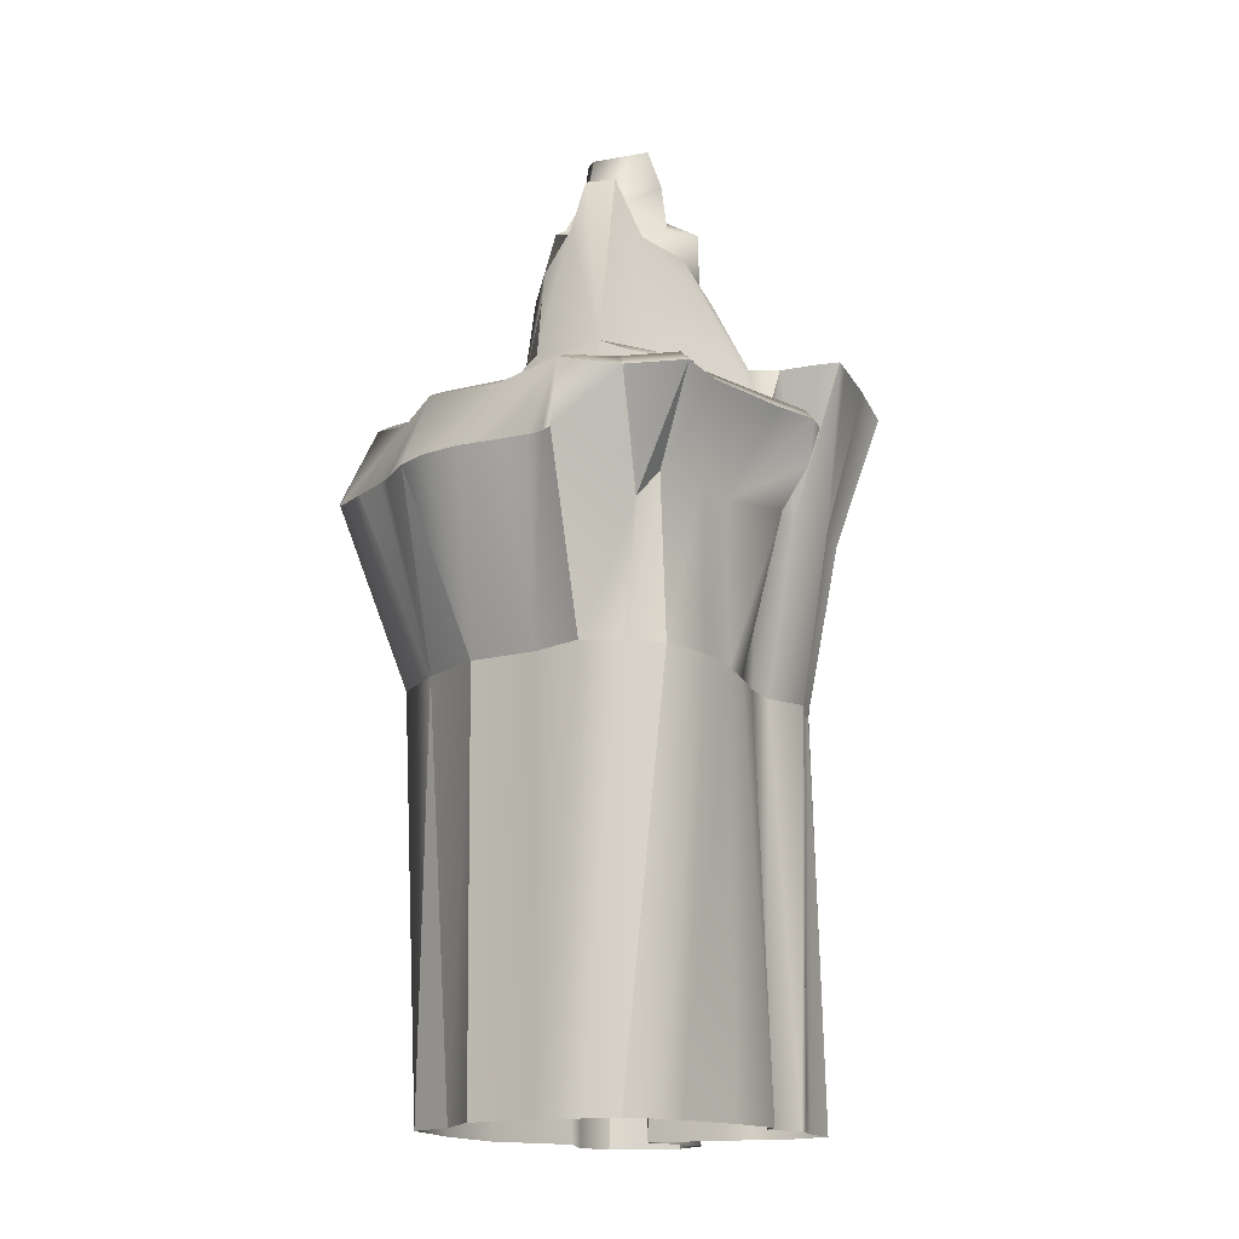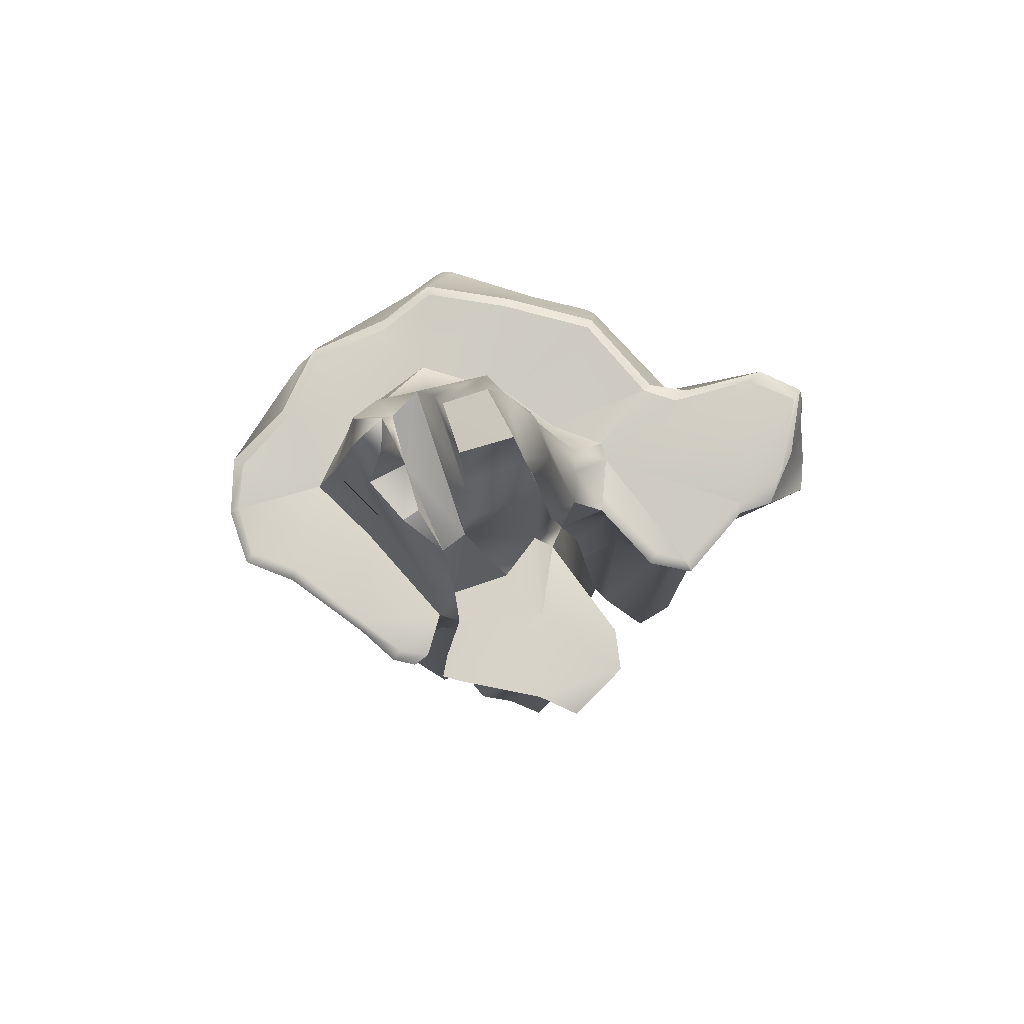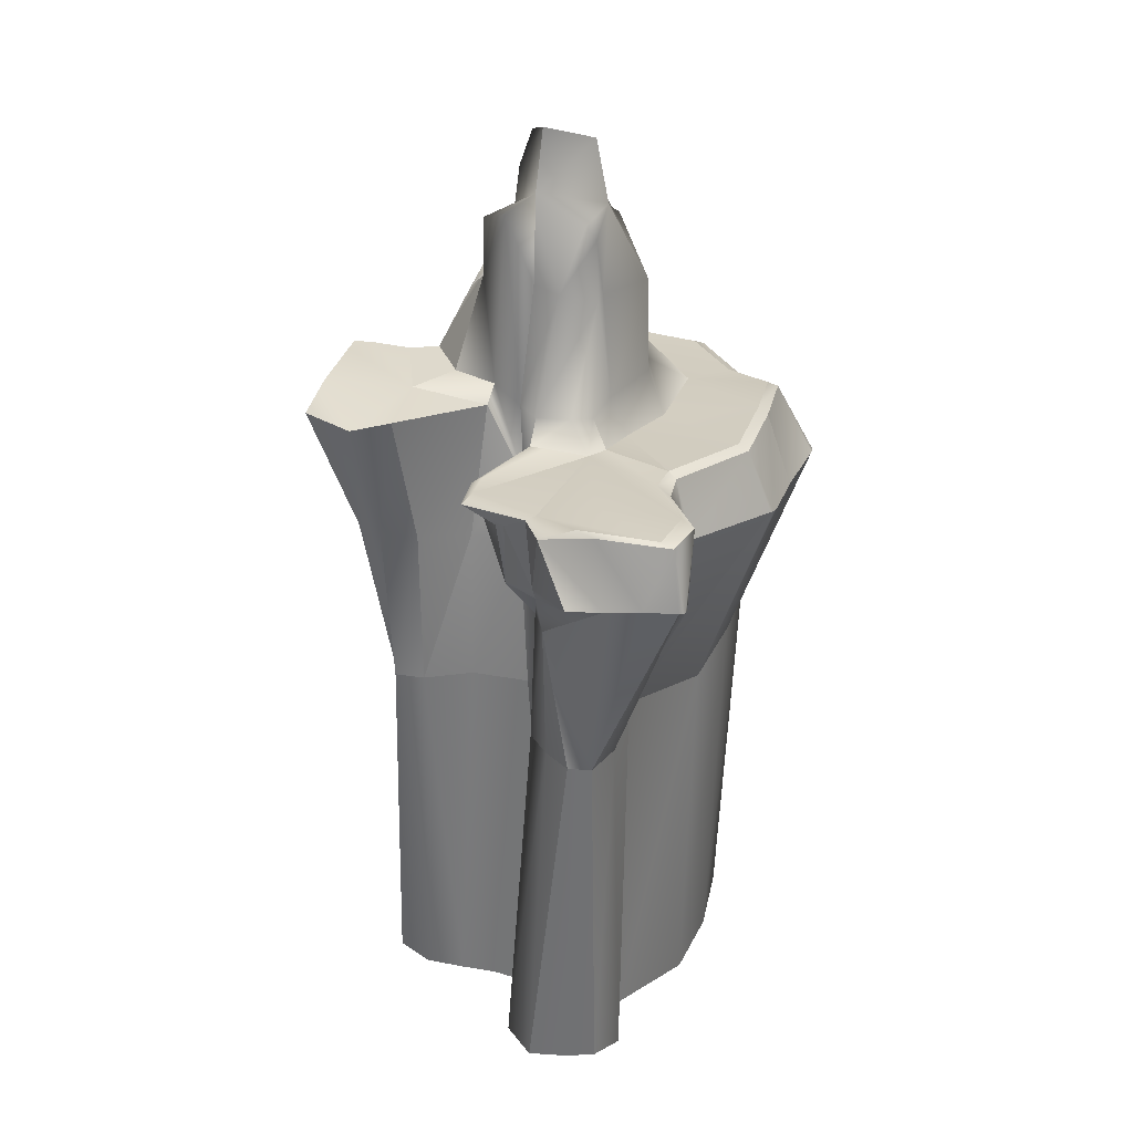
<metadata>
{"format":"obj","ext":"obj","renderer":"f3d","projection":"perspective","resolution":1024,"background":"white","views":[{"elev":-15.4,"azim":111.8,"up":"+Y"},{"elev":79.2,"azim":-163.0,"up":"+Y"},{"elev":32.0,"azim":-73.4,"up":"+Y"}]}
</metadata>
<code>
g san005
v 3188 94.78 -2539
v 3214 94.78 -2548
v 3209 94.78 -2579
v 3188 94.78 -2539
v 3209 94.78 -2579
v 3178 94.78 -2572
v 3188 94.78 -2539
v 3178 94.78 -2572
v 3172 54.43 -2552
v 3246 -94.09 -2576
v 3189 -94.09 -2605
v 3185 -28.15 -2600
v 3186 37.58 -2599
v 3186 37.58 -2599
v 3156 30.44 -2568
v 3172 54.43 -2552
v 3183 53.41 -2525
v 3188 94.78 -2539
v 3226 37.58 -2536
v 3214 94.78 -2548
v 3246 -94.09 -2576
v 3091 -8.556 -2641
v 3122 -25.3 -2649
v 3069 -76.65 -2672
v 3140 26.12 -2626
v 3072 14.76 -2620
v 3069 -76.65 -2672
v 3020 -76.65 -2636
v 3156 30.44 -2568
v 3072 14.76 -2620
v 3164 66.48 -2494
v 3183 53.41 -2525
v 3156 30.44 -2568
v 3164 66.48 -2494
v 3212 1.067 -2502
v 3164 66.48 -2494
v 3231 -94.09 -2503
v 3212 1.067 -2502
v 3231 -94.09 -2503
v 3226 37.58 -2536
v 3069 -76.65 -2672
v 3189 -94.09 -2605
v 3246 -94.09 -2576
v 3156 30.44 -2568
v 3167 -107.7 -2458
v 3186 37.58 -2599
v 3140 26.12 -2626
v 3127 26.12 -2611
v 3096 -94.09 -2675
v 3096 -94.09 -2675
v 3091 -8.556 -2641
v 3127 26.12 -2611
v 3167 -107.7 -2458
v 3231 -94.09 -2503
v 3072 14.76 -2620
v 3001 -76.65 -2585
v 3002 119.6 -2571
v 3020 -76.65 -2636
v 2979 -95.73 -2494
v 2988 -95.18 -2472
v 3031 21.25 -2478
v 3007 33.98 -2514
v 2971 -93.71 -2530
v 3101 21.05 -2443
v 3164 66.48 -2494
v 3095 -84.53 -2439
v 3073 82.17 -2619
v 3079 91.92 -2586
v 3081 142.5 -2580
v 3126 120.9 -2512
v 3144 78.46 -2496
v 3027 136.1 -2546
v 3040 85.83 -2484
v 3032 104.4 -2493
v 3070 115.8 -2480
v 3090 181.2 -2568
v 3123 163.9 -2520
v 3040 203.8 -2542
v 3027 136.1 -2546
v 3082 181.5 -2497
v 3040 203.8 -2542
v 2992 -93.78 -2554
v 3014 39.7 -2544
v 3040 -94.66 -2467
v 3055 18.47 -2480
v 3014 39.7 -2544
v 2992 -93.78 -2554
v 2884 -75.94 -2660
v 2979 -91.5 -2587
v 2968 -75.94 -2667
v 3266 -159.1 -2587
v 3315 -148 -2688
v 3262 -148 -2690
v 2865 -81.91 -2700
v 2943 -68.92 -2758
v 2898 -86.63 -2763
v 3056 -75.94 -2743
v 3055 -75.94 -2702
v 3021 -128.7 -2443
v 2961 -115.1 -2449
v 2931 -112.5 -2374
v 3086 -132.2 -2418
v 3016 -116.7 -2319
v 3120 -125.6 -2320
v 3190 -139 -2417
v 3211 -140.7 -2329
v 3251 -152.4 -2383
v 3249 -141.7 -2498
v 3317 -154.8 -2440
v 3326 -155 -2514
v 3266 -159.1 -2587
v 3360 -153.6 -2590
v 3337 -162 -2511
v 3373 -159.1 -2586
v 3360 -153.6 -2590
v 3349 -158.2 -2640
v 3349 -158.2 -2640
v 3192 -156.2 -2626
v 3168 -147.8 -2727
v 3261 -159.1 -2703
v 3165 -159.1 -2736
v 3084 -149.4 -2693
v 3083 -148 -2742
v 3114 -146.4 -2746
v 2950 -119.7 -2466
v 2818 -97.56 -2332
v 2893 -109 -2376
v 2810 -93.97 -2418
v 2788 -101.3 -2473
v 2819 -120.9 -2563
v 2784 -105.9 -2483
v 2863 -112.7 -2555
v 2938 -110.7 -2526
v 2866 -121.9 -2567
v 2786 -187.3 -2477
v 2815 -204.5 -2515
v 2795 -203.9 -2477
v 2866 -121.9 -2567
v 2938 -110.7 -2526
v 2865 -196.9 -2515
v 2795 -203.9 -2477
v 2850 -258.8 -2494
v 2809 -253.3 -2474
v 2759 -164.9 -2310
v 2753 -164.4 -2310
v 2938 -418.2 -2413
v 2961 -115.1 -2449
v 2829 -111.5 -2554
v 2819 -120.9 -2563
v 2900 -178.7 -2346
v 2808 -100.7 -2316
v 2759 -164.9 -2310
v 2807 -131.6 -2522
v 2866 -121.9 -2567
v 2815 -204.5 -2515
v 2927 -118 -2364
v 2883 -113.6 -2359
v 2795 -203.9 -2477
v 2815 -204.5 -2515
v 2850 -258.8 -2494
v 2929 -245.6 -2504
v 2938 -110.7 -2526
v 2912 -418.1 -2498
v 2900 -178.7 -2346
v 2749 -163.9 -2315
v 2848 -418.2 -2405
v 2806 -418.2 -2419
v 2749 -163.9 -2315
v 2740 -163 -2350
v 2806 -418.2 -2419
v 2809 -253.3 -2474
v 2801 -418.1 -2444
v 2848 -418.1 -2500
v 2822 -418.1 -2475
v 2809 -253.3 -2474
v 2801 -418.1 -2444
v 2798 -125.5 -2510
v 2807 -131.6 -2522
v 2728 -162.4 -2386
v 2748 -91.97 -2402
v 2754 -107 -2462
v 2728 -162.4 -2386
v 2720 -163.1 -2423
v 2754 -107 -2462
v 2786 -187.3 -2477
v 2754 -107 -2462
v 2753 -88.5 -2421
v 2788 -101.3 -2473
v 2762 -93.11 -2338
v 2758 -96.67 -2325
v 2753 -164.4 -2310
v 2749 -163.9 -2315
v 2740 -163 -2350
v 2784 -105.9 -2483
v 2786 -187.3 -2477
v 2754 -107 -2462
v 2798 -125.5 -2510
v 2815 -204.5 -2515
v 2784 -105.9 -2483
v 2798 -125.5 -2510
v 2786 -187.3 -2477
v 2784 -105.9 -2483
v 2819 -120.9 -2563
v 2819 -120.9 -2563
v 2866 -121.9 -2567
v 2807 -131.6 -2522
v 2923 -853.1 -2500
v 2903 -853.1 -2511
v 2912 -418.1 -2498
v 2810 -853.2 -2494
v 2819 -853.2 -2450
v 2801 -418.1 -2444
v 2801 -418.1 -2444
v 2822 -418.1 -2475
v 2810 -853.2 -2494
v 2860 -853.3 -2399
v 2925 -853.4 -2416
v 2938 -418.2 -2413
v 2848 -418.2 -2405
v 2831 -853.3 -2420
v 2806 -418.2 -2419
v 2831 -853.3 -2420
v 2806 -418.2 -2419
v 2843 -853.2 -2530
v 2848 -418.1 -2500
v 2931 -112.5 -2374
v 2829 -111.5 -2554
v 2950 -119.7 -2466
v 2941 -112.6 -2510
v 3291 -277.1 -2633
v 3270 -247.8 -2649
v 3320 -159.1 -2698
v 3320 -159.1 -2698
v 3359 -170.4 -2646
v 3291 -277.1 -2633
v 3270 -247.8 -2649
v 3223 -247.8 -2676
v 3261 -159.1 -2703
v 2914 -180.1 -2343
v 3013 -192.8 -2281
v 3015 -122.6 -2307
v 3018 -193.3 -2278
v 3027 -194.5 -2276
v 3118 -131.9 -2309
v 3099 -204.4 -2277
v 3200 -216.8 -2272
v 3216 -146.7 -2318
v 3118 -131.9 -2309
v 3220 -223.4 -2278
v 3245 -224 -2313
v 3255 -159.1 -2369
v 3275 -224.5 -2353
v 3326 -160.5 -2431
v 3326 -227.7 -2402
v 3348 -228.7 -2436
v 3337 -162 -2511
v 3368 -229.3 -2569
v 3378 -229.3 -2582
v 3373 -159.1 -2586
v 3360 -229.1 -2478
v 3291 -277.1 -2633
v 3359 -170.4 -2646
v 3163 -247.8 -2679
v 3165 -159.1 -2736
v 3110 -247.8 -2719
v 3104 -201.3 -2746
v 3121 -159.1 -2757
v 3068 -240.4 -2680
v 3084 -149.4 -2693
v 3083 -148 -2742
v 3104 -201.3 -2746
v 3110 -247.8 -2719
v 3293 -418.3 -2622
v 3272 -418.3 -2656
v 3270 -247.8 -2649
v 3291 -277.1 -2633
v 3272 -418.3 -2656
v 3220 -418.3 -2676
v 3011 -418.3 -2353
v 3018 -193.3 -2278
v 3013 -192.8 -2281
v 2914 -180.1 -2343
v 3114 -418.3 -2343
v 3099 -204.4 -2277
v 3027 -194.5 -2276
v 3188 -418.3 -2343
v 3220 -223.4 -2278
v 3200 -216.8 -2272
v 3236 -418.3 -2394
v 3245 -224 -2313
v 3278 -418.3 -2457
v 3326 -227.7 -2402
v 3275 -224.5 -2353
v 3245 -224 -2313
v 3236 -418.3 -2394
v 3278 -418.3 -2457
v 3288 -418.3 -2529
v 3360 -229.1 -2478
v 3348 -228.7 -2436
v 3326 -227.7 -2402
v 3312 -418.3 -2583
v 3378 -229.3 -2582
v 3368 -229.3 -2569
v 3312 -418.3 -2583
v 3293 -418.3 -2622
v 3160 -418.3 -2679
v 3114 -418.3 -2676
v 3067 -418.2 -2670
v 3275 -853.8 -2612
v 3251 -853.8 -2640
v 3272 -418.3 -2656
v 3272 -418.3 -2656
v 3293 -418.3 -2622
v 3275 -853.8 -2612
v 3227 -853.8 -2653
v 3220 -418.3 -2676
v 3010 -853.8 -2362
v 3011 -418.3 -2353
v 3097 -853.8 -2353
v 3114 -418.3 -2343
v 3185 -853.8 -2361
v 3188 -418.3 -2343
v 3185 -853.8 -2361
v 3213 -853.8 -2410
v 3236 -418.3 -2394
v 3236 -418.3 -2394
v 3213 -853.8 -2410
v 3271 -853.8 -2458
v 3278 -418.3 -2457
v 3271 -853.8 -2458
v 3282 -853.8 -2530
v 3288 -418.3 -2529
v 3278 -418.3 -2457
v 3280 -853.8 -2573
v 3312 -418.3 -2583
v 3164 -853.8 -2680
v 3160 -418.3 -2679
v 3100 -853.8 -2698
v 3114 -418.3 -2676
v 3073 -853.7 -2681
v 3067 -418.2 -2670
v 3034 -75.94 -2766
v 2918 -233.1 -2649
v 2951 -239.2 -2599
v 2979 -91.5 -2587
v 2884 -75.94 -2660
v 2913 -233.1 -2691
v 2918 -233.1 -2649
v 2884 -75.94 -2660
v 2865 -81.91 -2700
v 2959 -233.1 -2715
v 2928 -233.1 -2721
v 2898 -86.63 -2763
v 2943 -68.92 -2758
v 3027 -233.1 -2704
v 2986 -233.1 -2729
v 3054 -75.94 -2767
v 3056 -75.94 -2743
v 3055 -75.94 -2702
v 3027 -233.1 -2704
v 3055 -75.94 -2702
v 3034 -75.94 -2766
v 2928 -233.1 -2721
v 2898 -86.63 -2763
v 2918 -418.2 -2648
v 2944 -418.2 -2599
v 2951 -239.2 -2599
v 2918 -418.2 -2648
v 2916 -418.2 -2682
v 2954 -418.2 -2685
v 2925 -418.2 -2684
v 3023 -418.2 -2673
v 2981 -418.2 -2697
v 2916 -418.2 -2682
v 2913 -233.1 -2691
v 2925 -418.2 -2684
v 2931 -853.7 -2617
v 2933 -853.7 -2577
v 2944 -418.2 -2599
v 2918 -418.2 -2648
v 2929 -853.7 -2662
v 2916 -418.2 -2682
v 2995 -853.7 -2699
v 2950 -853.7 -2704
v 2925 -418.2 -2684
v 2954 -418.2 -2685
v 3037 -853.7 -2704
v 3018 -853.7 -2702
v 2981 -418.2 -2697
v 3023 -418.2 -2673
v 3010 -800.1 -2700
v 2950 -853.7 -2704
v 2916 -418.2 -2682
v 2931 -112.5 -2374
v 3001 -76.65 -2585
v 3020 -76.65 -2636
v 2968 -75.94 -2667
v 2979 -91.5 -2587
v 3020 -76.65 -2636
v 3069 -76.65 -2672
v 3055 -75.94 -2702
v 2968 -75.94 -2667
v 3084 -149.4 -2693
v 3055 -75.94 -2702
v 2961 -115.1 -2449
v 3021 -128.7 -2443
v 3086 -132.2 -2418
v 3190 -139 -2417
v 3190 -139 -2417
v 3249 -141.7 -2498
v 3266 -159.1 -2587
v 3266 -159.1 -2587
v 3192 -156.2 -2626
v 2950 -119.7 -2466
v 2961 -115.1 -2449
v 2938 -110.7 -2526
v 2941 -112.6 -2510
v 3091 -8.556 -2641
v 3091 -8.556 -2641
v 3069 -76.65 -2672
v 3072 14.76 -2620
v 3140 26.12 -2626
v 3127 26.12 -2611
v 2979 -175.3 -2547
v 2938 -110.7 -2526
v 2971 -93.71 -2530
v 2979 -175.3 -2547
v 2979 -91.5 -2587
v 2979 -175.3 -2547
v 2979 -175.3 -2547
v 2957 -246 -2545
v 2957 -246 -2545
v 2979 -175.3 -2547
v 2979 -91.5 -2587
v 2946 -418.3 -2534
v 2946 -418.3 -2534
v 2946 -418.3 -2534
v 2923 -853.1 -2500
v 2946 -418.3 -2534
v 3084 -149.4 -2693
v 3121 -159.1 -2757
v 3095 -159.1 -2756
v 3095 -159.1 -2756
v 3095 -159.1 -2756
v 3054 -75.94 -2767
v 3054 -75.94 -2767
v 2914 -180.1 -2343
v 2927 -118 -2364
v 2914 -180.1 -2343
v 2914 -180.1 -2343
v 2907 -228.3 -2404
v 2927 -118 -2364
v 2914 -180.1 -2343
v 2907 -228.3 -2404
v 2914 -180.1 -2343
v 2927 -118 -2364
v 2909 -179.5 -2346
v 2909 -179.5 -2346
v 2914 -180.1 -2343
v 2728 -162.4 -2386
v 2720 -163.1 -2423
v 3211 -218.1 -2273
v 3211 -218.1 -2273
v 3285 -225.3 -2365
v 3285 -225.3 -2365
v 3362 -229.3 -2526
v 3362 -229.3 -2526
v 3364 -229.3 -2553
v 3364 -229.3 -2553
v 2758 -96.67 -2325
v 2753 -88.5 -2421
v 2748 -91.97 -2402
v 2762 -93.11 -2338
v 2808 -100.7 -2316
v 2883 -113.6 -2359
v 2893 -109 -2376
v 2927 -118 -2364
v 2931 -112.5 -2374
v 3015 -122.6 -2307
v 2931 -112.5 -2374
v 3016 -116.7 -2319
v 3118 -131.9 -2309
v 3120 -125.6 -2320
v 3216 -146.7 -2318
v 3211 -140.7 -2329
v 3255 -159.1 -2369
v 3251 -152.4 -2383
v 3255 -159.1 -2369
v 3326 -160.5 -2431
v 3317 -154.8 -2440
v 3326 -155 -2514
v 3359 -170.4 -2646
v 3359 -170.4 -2646
v 3320 -159.1 -2698
v 3123 163.9 -2520
v 3090 181.2 -2568
v 3040 203.8 -2542
v 3082 181.5 -2497
f 3 1 2
f 6 4 5
f 9 7 8
f 3 2 10
f 12 5 11
f 6 5 13
f 15 8 14
f 18 16 17
f 19 18 17
f 20 18 19
f 11 5 21
f 24 22 23
f 22 25 23
f 28 26 27
f 31 29 30
f 37 35 36
f 40 38 39
f 2 40 10
f 43 41 42
f 16 44 17
f 45 37 36
f 8 15 9
f 47 29 46
f 29 47 48
f 49 12 11
f 13 23 25
f 42 41 50
f 52 51 44
f 35 19 17
f 17 36 35
f 54 53 43
f 10 40 39
f 57 55 56
f 58 56 55
f 61 59 60
f 63 61 62
f 65 64 45
f 66 45 64
f 68 65 67
f 71 69 70
f 72 67 57
f 67 72 68
f 73 62 61
f 62 73 74
f 71 64 65
f 64 70 75
f 76 70 69
f 70 76 77
f 78 69 72
f 69 78 76
f 80 79 75
f 79 80 81
f 77 75 70
f 75 77 80
f 57 82 83
f 82 57 56
f 64 84 66
f 84 64 85
f 83 72 57
f 64 75 85
f 87 62 86
f 62 87 63
f 84 61 60
f 61 84 85
f 75 74 73
f 74 75 79
f 79 62 74
f 62 79 86
f 85 73 61
f 73 85 75
f 403 24 49
f 24 403 404
f 405 84 60
f 84 405 406
f 406 66 84
f 66 406 407
f 407 45 66
f 45 407 408
f 408 37 45
f 39 409 410
f 410 10 39
f 10 410 411
f 412 11 21
f 11 412 413
f 413 49 11
f 49 413 403
f 414 60 59
f 60 414 415
f 416 59 63
f 59 416 417
f 59 417 414
f 61 63 59
f 55 57 67
f 30 29 418
f 67 65 55
f 421 419 420
f 423 422 419
f 13 12 23
f 24 23 49
f 49 23 12
f 13 5 12
f 426 424 425
f 427 63 87
f 56 428 429
f 429 82 56
f 71 65 68
f 68 72 69
f 69 71 68
f 70 64 71
f 34 32 33
f 90 88 89
f 93 91 92
f 90 94 88
f 94 95 96
f 98 97 90
f 101 99 100
f 103 102 99
f 104 102 103
f 104 105 102
f 106 105 104
f 107 105 106
f 107 108 105
f 109 108 107
f 110 108 109
f 110 111 108
f 114 112 113
f 116 111 115
f 92 91 117
f 93 118 91
f 121 119 120
f 119 122 118
f 124 123 122
f 127 125 126
f 126 125 128
f 131 129 130
f 134 132 133
f 147 125 127
f 149 148 134
f 188 186 187
f 186 188 131
f 128 125 188
f 187 189 188
f 196 194 195
f 201 199 200
f 189 128 188
f 189 126 128
f 226 147 127
f 129 227 130
f 129 125 227
f 148 132 134
f 148 228 132
f 132 229 133
f 132 228 229
f 90 97 342
f 90 95 94
f 394 103 99
f 397 395 396
f 395 397 398
f 401 399 400
f 399 401 402
f 441 124 121
f 442 123 441
f 90 342 95
f 97 446 342
f 472 470 471
f 471 186 472
f 470 473 471
f 470 474 473
f 474 126 473
f 475 126 474
f 476 126 475
f 477 476 475
f 477 478 476
f 477 479 480
f 479 481 480
f 482 481 479
f 482 483 481
f 484 483 482
f 484 485 483
f 486 485 484
f 488 487 485
f 489 487 488
f 489 490 487
f 113 490 489
f 113 491 490
f 115 111 110
f 113 112 491
f 492 112 114
f 492 116 112
f 494 117 493
f 494 92 117
f 120 92 494
f 120 93 92
f 119 118 93
f 120 119 93
f 124 122 119
f 121 124 119
f 441 123 124
f 497 495 496
f 498 495 497
f 137 135 136
f 140 138 139
f 143 141 142
f 146 144 145
f 155 153 154
f 140 155 138
f 160 158 159
f 142 155 140
f 162 161 140
f 163 142 161
f 146 164 144
f 166 146 165
f 166 165 167
f 170 168 169
f 172 170 171
f 174 143 173
f 176 175 174
f 173 143 142
f 173 142 163
f 159 177 178
f 182 141 143
f 185 183 184
f 183 185 141
f 135 197 198
f 177 202 203
f 178 177 203
f 206 204 205
f 232 230 231
f 235 233 234
f 238 236 237
f 236 238 233
f 264 237 263
f 237 264 238
f 266 263 265
f 263 267 264
f 269 265 268
f 272 270 271
f 275 273 274
f 273 275 276
f 237 277 278
f 277 237 236
f 280 146 279
f 146 281 282
f 284 279 283
f 279 285 280
f 287 283 286
f 283 288 284
f 290 286 289
f 286 290 287
f 292 289 291
f 295 293 294
f 298 296 297
f 296 299 300
f 302 297 301
f 297 302 303
f 263 278 306
f 278 263 237
f 265 306 307
f 306 265 263
f 268 307 308
f 307 268 265
f 161 142 140
f 345 343 344
f 343 345 346
f 349 347 348
f 347 349 350
f 353 351 352
f 351 353 354
f 357 355 356
f 360 358 359
f 361 268 355
f 268 361 269
f 354 356 351
f 356 362 357
f 350 363 347
f 363 350 364
f 367 365 366
f 368 344 343
f 348 369 365
f 369 348 347
f 352 370 371
f 370 352 351
f 356 372 373
f 372 356 355
f 355 308 372
f 308 355 268
f 351 373 370
f 373 351 356
f 375 371 374
f 376 347 363
f 162 430 161
f 431 161 430
f 433 367 432
f 367 433 434
f 161 435 163
f 435 161 431
f 432 366 436
f 366 432 367
f 272 440 270
f 263 266 267
f 271 270 443
f 444 267 266
f 356 354 362
f 360 445 358
f 279 284 285
f 146 280 281
f 146 282 447
f 450 448 449
f 453 451 452
f 456 454 455
f 146 457 164
f 146 447 457
f 170 460 171
f 170 169 460
f 146 145 165
f 182 183 141
f 283 287 462
f 283 462 288
f 295 300 464
f 295 464 293
f 296 298 299
f 297 467 298
f 297 303 468
f 297 468 467
f 152 150 151
f 150 156 157
f 151 150 157
f 181 179 180
f 191 151 190
f 191 152 151
f 192 191 190
f 180 193 190
f 241 239 240
f 239 241 156
f 244 242 243
f 242 244 241
f 247 245 246
f 245 247 248
f 251 249 250
f 249 251 247
f 253 250 252
f 250 253 251
f 256 254 255
f 254 256 253
f 259 257 258
f 260 259 256
f 262 258 261
f 258 262 259
f 261 304 305
f 304 261 258
f 180 179 193
f 244 243 245
f 241 240 242
f 458 156 150
f 459 156 458
f 193 192 190
f 461 179 181
f 247 463 249
f 247 246 463
f 253 465 254
f 253 252 465
f 256 255 260
f 259 260 466
f 259 469 257
f 259 466 469
f 209 207 208
f 212 210 211
f 215 213 214
f 218 216 217
f 216 218 219
f 219 220 216
f 220 219 221
f 223 211 222
f 211 223 212
f 225 208 224
f 208 225 209
f 214 224 215
f 224 214 225
f 311 309 310
f 314 312 313
f 316 310 315
f 310 316 311
f 318 217 317
f 217 318 218
f 320 317 319
f 317 320 318
f 322 319 321
f 319 322 320
f 325 323 324
f 321 326 322
f 329 327 328
f 327 329 326
f 332 330 331
f 330 332 333
f 335 331 334
f 331 335 332
f 313 334 314
f 334 313 335
f 337 315 336
f 315 337 316
f 339 336 338
f 336 339 337
f 341 338 340
f 338 341 339
f 379 377 378
f 377 379 380
f 380 381 377
f 381 380 382
f 385 383 384
f 383 385 386
f 389 387 388
f 387 389 390
f 390 340 387
f 340 390 341
f 391 388 383
f 388 391 389
f 382 392 381
f 384 393 385
f 207 209 437
f 439 378 438
f 378 439 379
f 386 391 383
f 391 386 389

</code>
